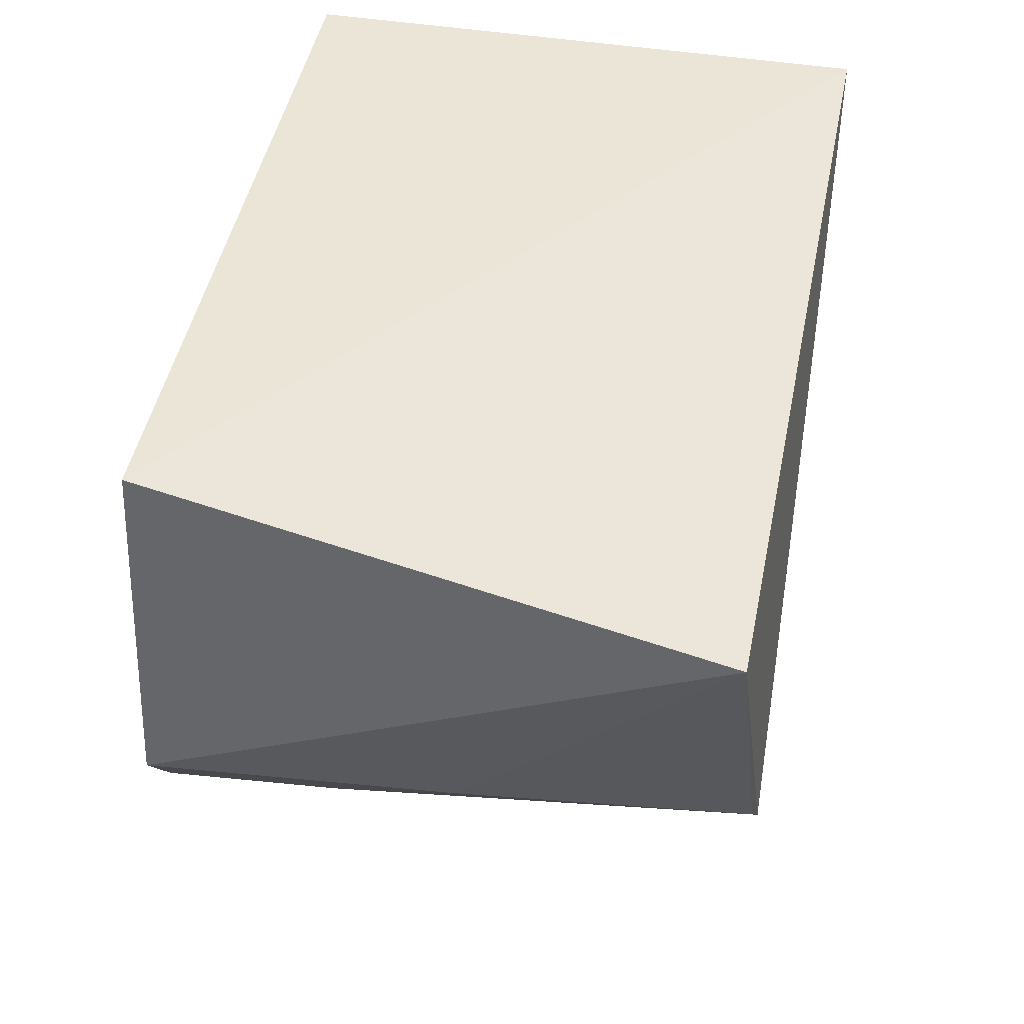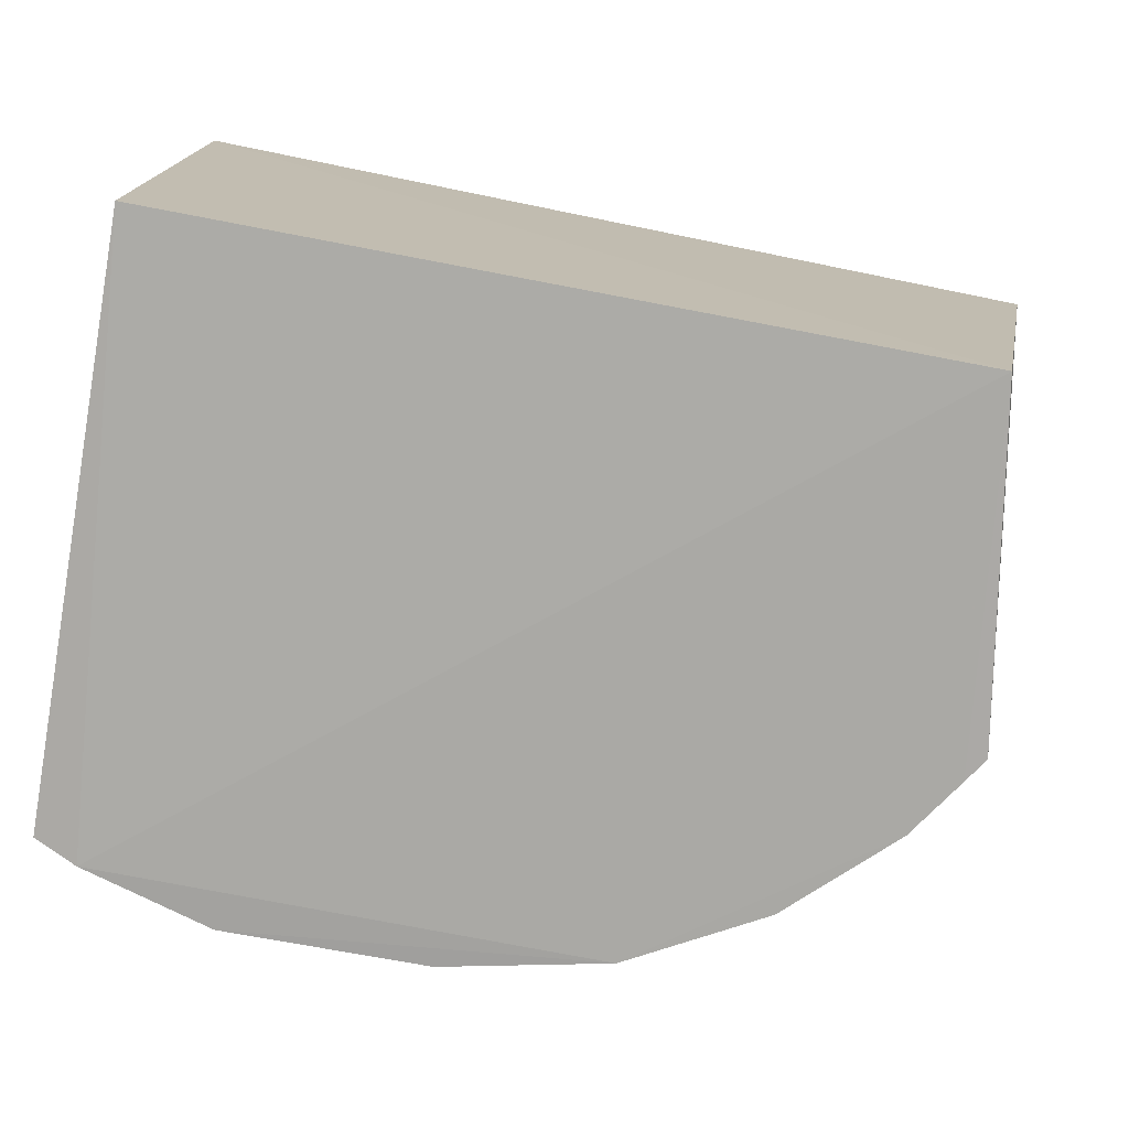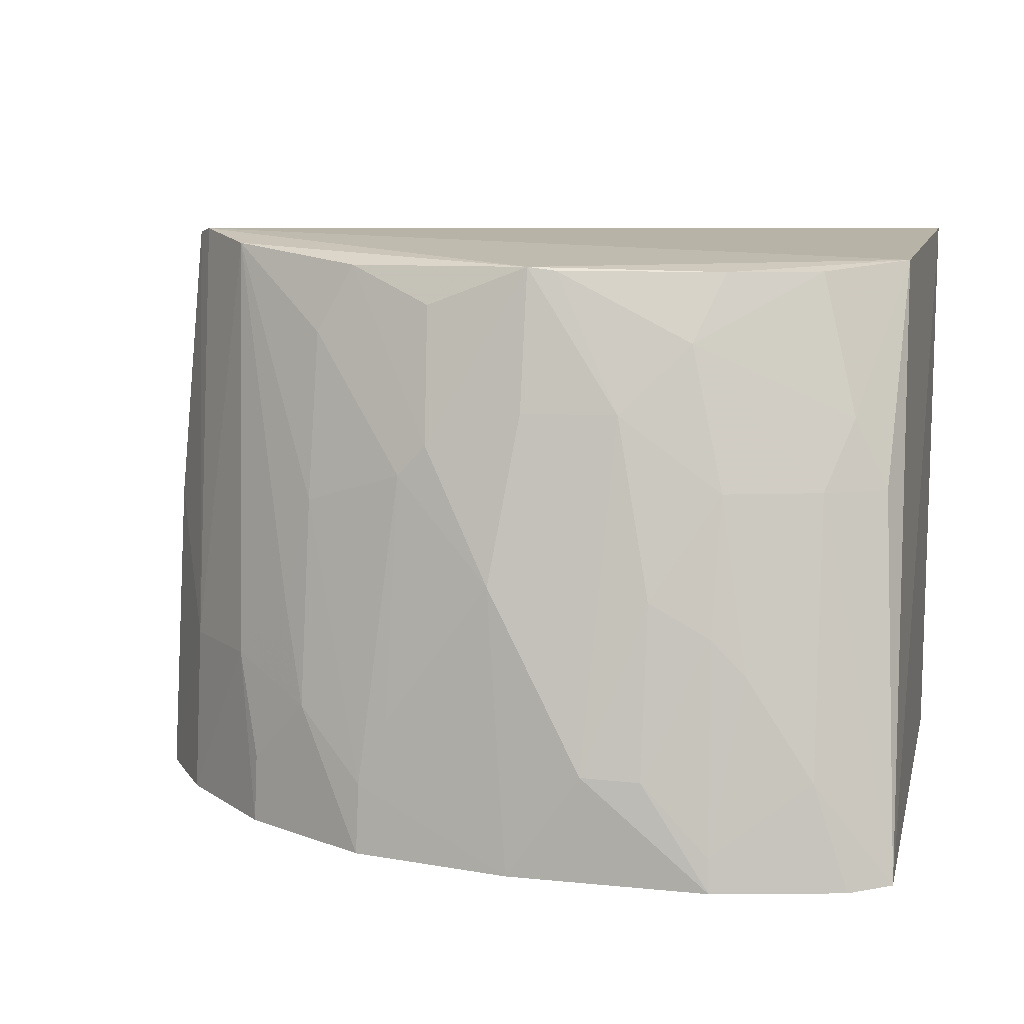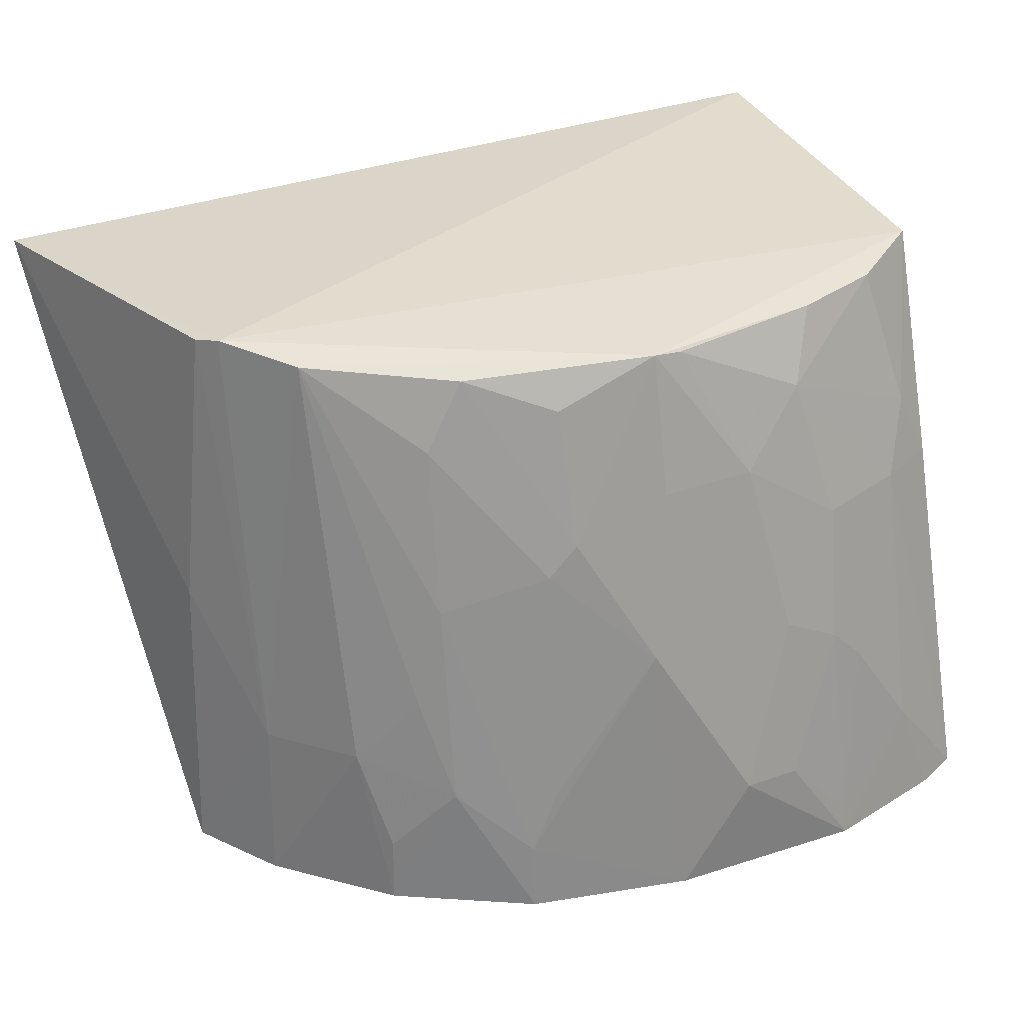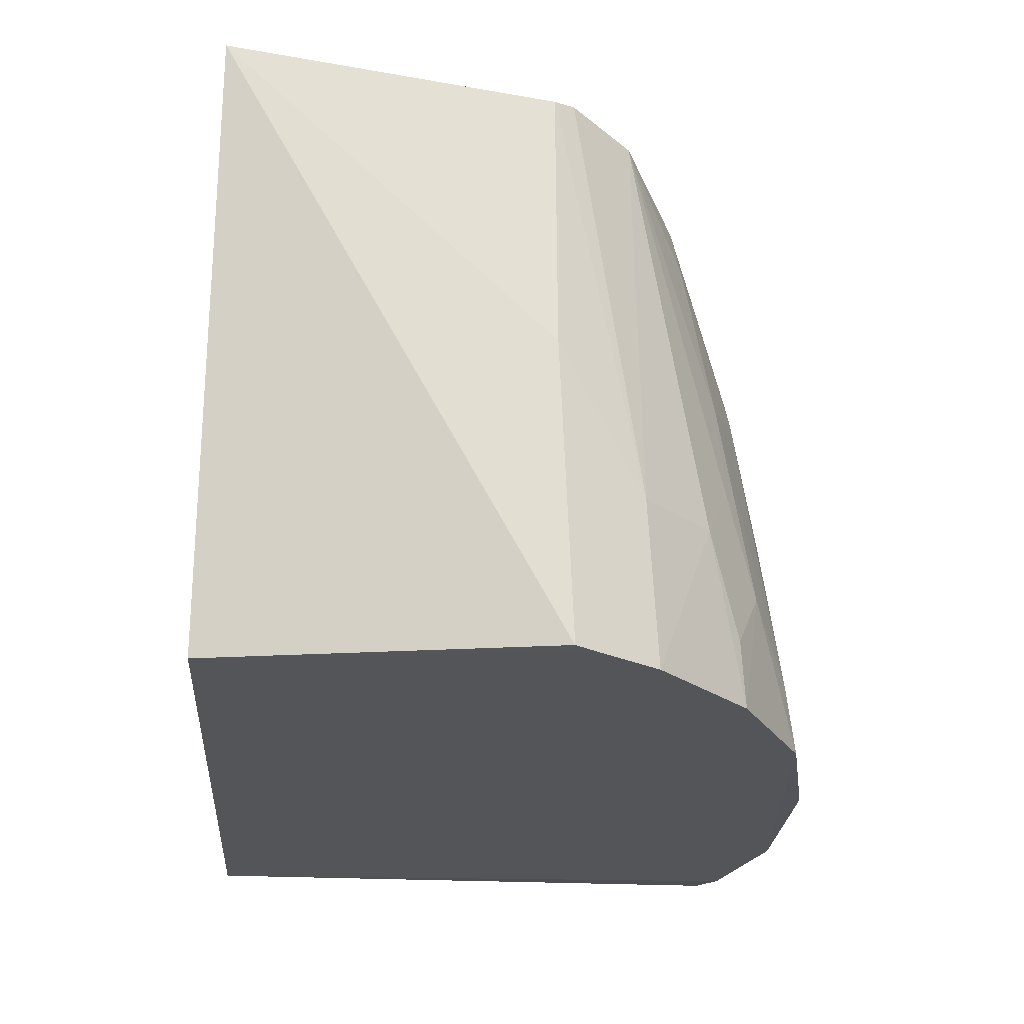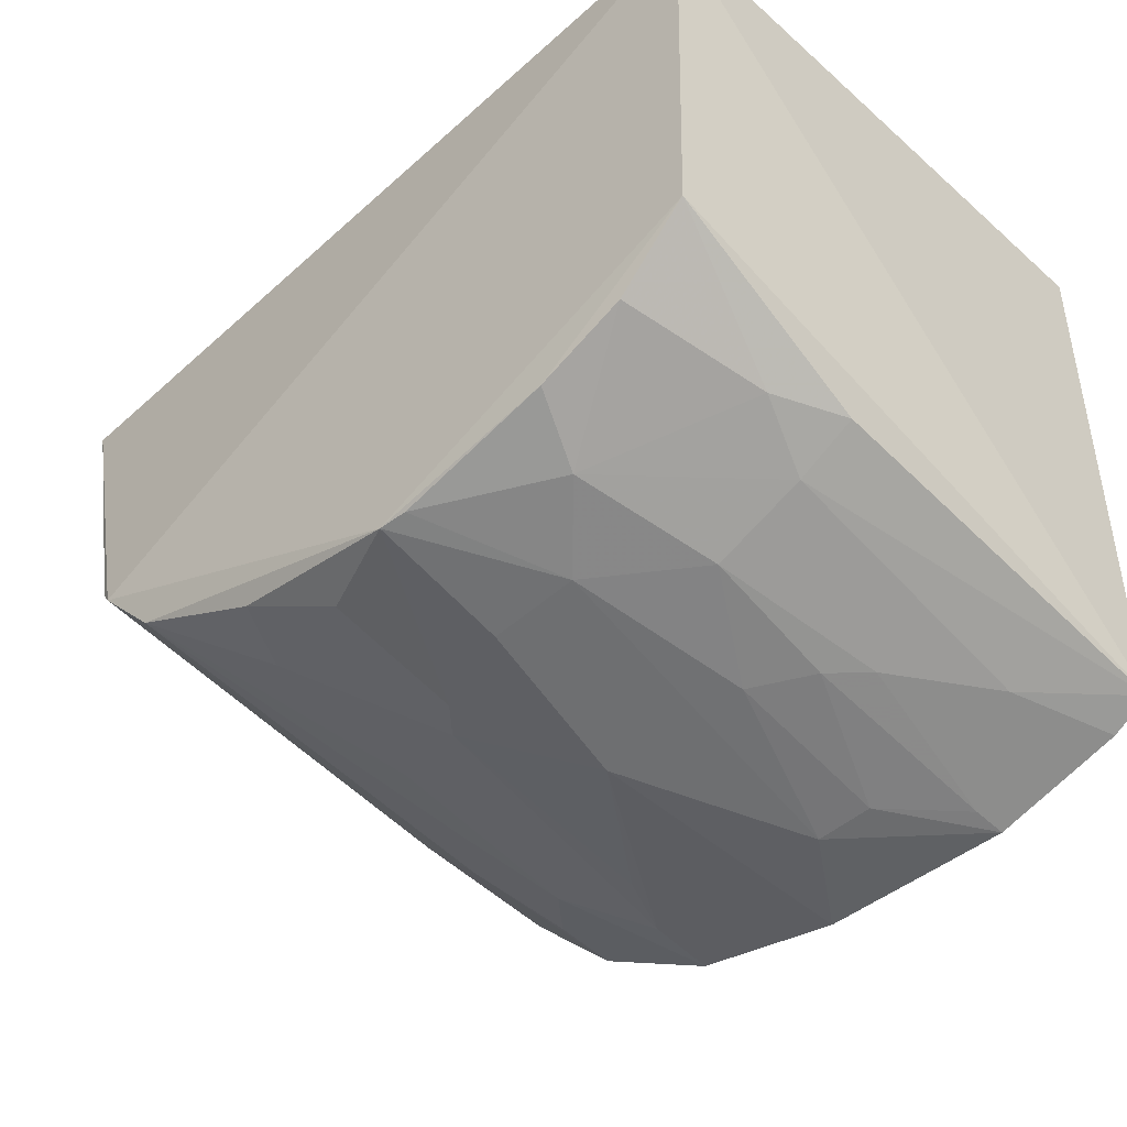
<metadata>
{"format":"obj","ext":"obj","renderer":"f3d","projection":"perspective","resolution":1024,"background":"white","views":[{"elev":45.7,"azim":-79.4,"up":"+Y"},{"elev":-75.3,"azim":169.2,"up":"+Z"},{"elev":10.9,"azim":12.1,"up":"+Z"},{"elev":33.1,"azim":-24.6,"up":"+Z"},{"elev":-23.9,"azim":-94.1,"up":"+Z"},{"elev":-45.3,"azim":44.7,"up":"+Y"}]}
</metadata>
<code>
v 0.1132 -0.262 0.109
v 0.1912 -0.2567 0.005673
v 0.195 -0.008316 0.2652
v -0.1881 -0.01229 0.2596
v -0.1405 -0.1931 0.006921
v 0.02895 -0.233 0.2603
v 0.02975 -0.2811 0.005974
v 0.195 -0.008316 0.007576
v -0.1384 -0.1621 0.2701
v 0.1869 -0.1777 0.2616
v 0.1728 -0.2645 0.003603
v 0.06125 -0.2802 0.05142
v -0.1383 -0.008316 0.007576
v -0.1644 -0.157 0.007427
v -0.0699 -0.2316 0.1558
v 0.09991 -0.2333 0.2292
v -0.04036 -0.2661 0.005761
v 0.1572 -0.261 0.04919
v 0.07055 -0.2466 0.1999
v 0.1165 -0.2813 0.004979
v -0.1581 -0.1523 0.1425
v -0.1574 -0.1676 0.007183
v -0.05265 -0.2164 0.2586
v -0.1073 -0.2204 0.08143
v 0.1121 -0.2174 0.2582
v 0.01817 -0.2646 0.1274
v 0.1562 -0.2316 0.1674
v 0.08675 -0.2629 0.1237
v 0.04128 -0.232 0.2588
v 0.1152 -0.2472 0.168
v 0.128 -0.261 0.09359
v -0.1454 -0.1529 0.2678
v -0.138 -0.1896 0.08186
v -0.1133 -0.1893 0.2654
v -0.07044 -0.246 0.06532
v -0.09732 -0.2347 0.006478
v -0.03992 -0.2627 0.03623
v -0.01521 -0.2318 0.2431
v 0.02898 -0.2479 0.1997
v 0.1519 -0.2028 0.258
v 0.1822 -0.2185 0.1673
v 0.0867 -0.2782 0.05016
v 0.1156 -0.2788 0.01955
v -0.06874 -0.2182 0.2289
v -0.08145 -0.2327 0.1104
v -0.09636 -0.2333 0.03643
v -0.02533 -0.2462 0.1707
v -0.0129 -0.247 0.1843
v 0.1678 -0.2171 0.1976
v -0.0274 -0.2619 0.06487
f 8 3 2
f 9 3 4
f 10 2 3
f 10 9 6
f 10 3 9
f 11 8 2
f 13 4 3
f 13 3 8
f 13 11 5
f 13 8 11
f 14 4 13
f 17 5 11
f 18 11 2
f 20 11 18
f 20 12 7
f 20 17 11
f 20 7 17
f 21 4 14
f 22 14 13
f 22 13 5
f 22 5 14
f 25 10 6
f 26 7 12
f 26 12 19
f 27 18 2
f 28 19 12
f 29 19 16
f 29 6 19
f 29 25 6
f 29 16 25
f 30 16 19
f 30 27 16
f 30 18 27
f 30 28 1
f 30 19 28
f 31 30 1
f 31 18 30
f 32 9 4
f 32 4 21
f 33 21 14
f 33 14 5
f 33 32 21
f 33 9 32
f 33 5 24
f 34 23 6
f 34 6 9
f 34 33 24
f 34 9 33
f 36 24 5
f 36 5 17
f 36 17 35
f 37 17 7
f 37 7 26
f 37 35 17
f 37 15 35
f 38 6 23
f 39 26 19
f 39 19 6
f 39 6 26
f 40 25 16
f 40 10 25
f 41 27 2
f 41 2 10
f 42 1 28
f 42 28 12
f 42 12 20
f 43 31 1
f 43 20 18
f 43 18 31
f 43 42 20
f 43 1 42
f 44 34 15
f 44 23 34
f 45 34 24
f 45 24 35
f 45 35 15
f 45 15 34
f 46 36 35
f 46 35 24
f 46 24 36
f 47 15 37
f 47 44 15
f 47 23 44
f 48 26 6
f 48 6 38
f 48 47 26
f 48 38 23
f 48 23 47
f 49 40 16
f 49 16 27
f 49 27 41
f 49 41 10
f 49 10 40
f 50 47 37
f 50 37 26
f 50 26 47

</code>
